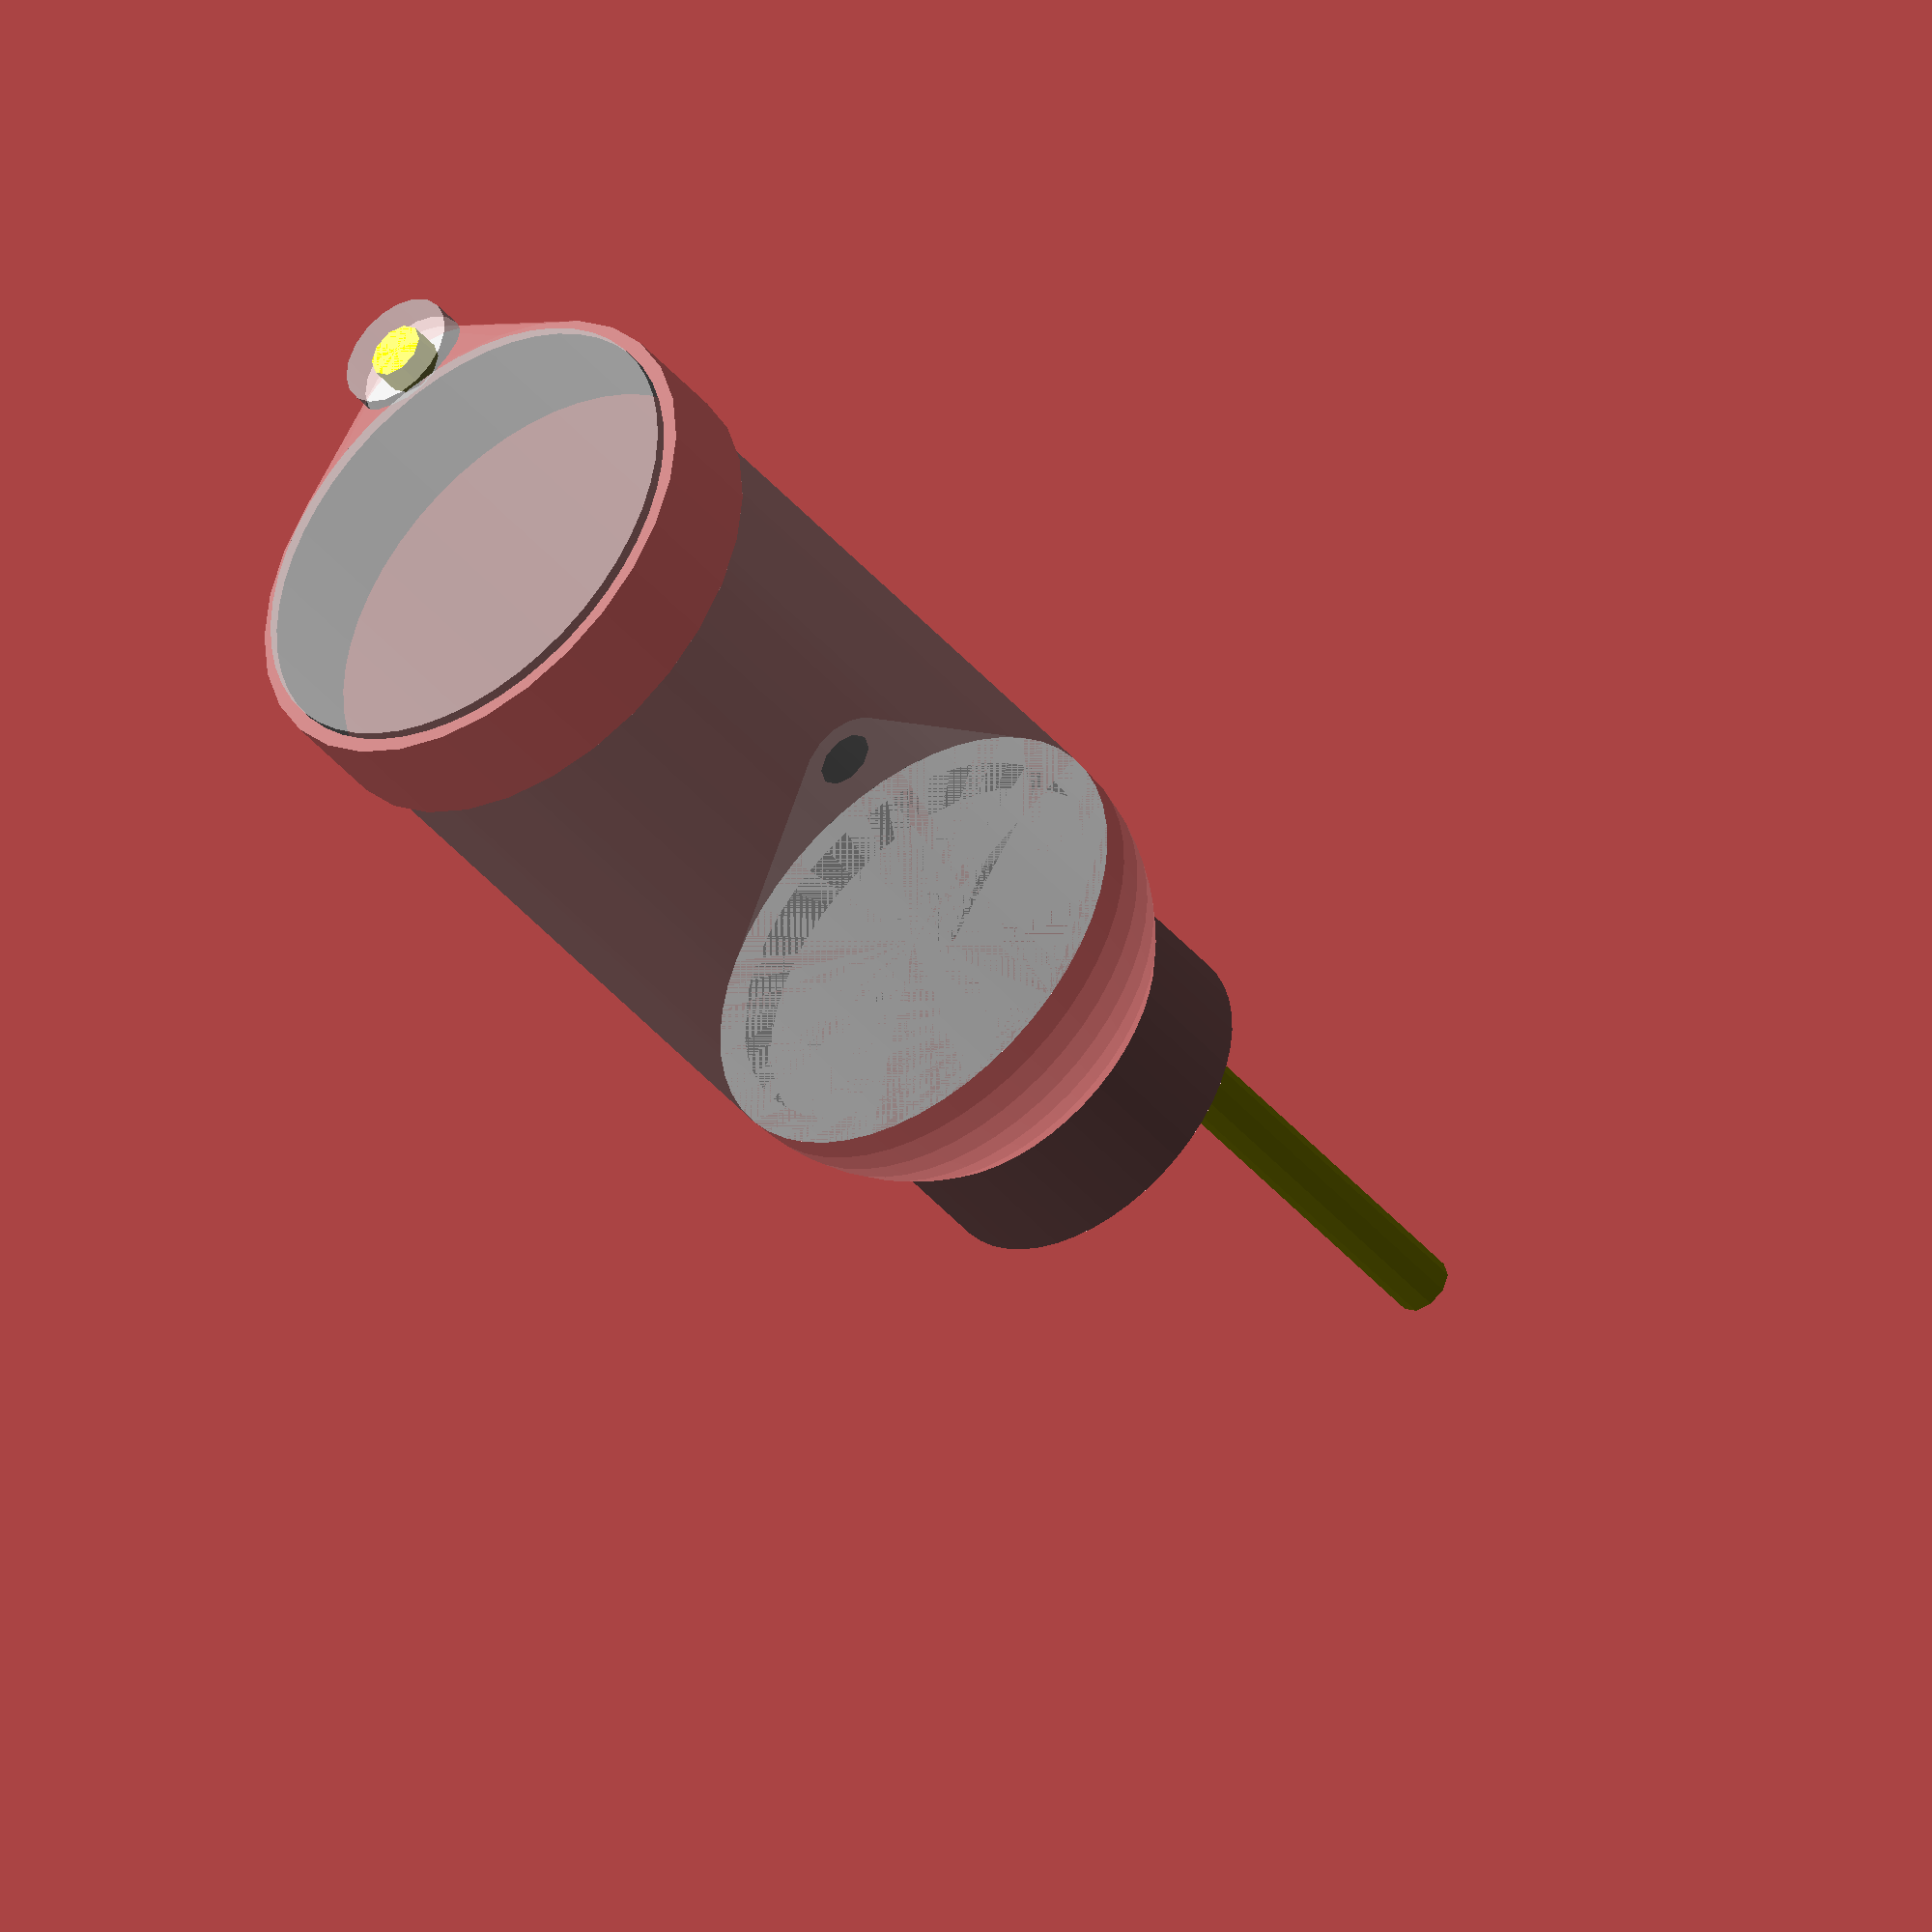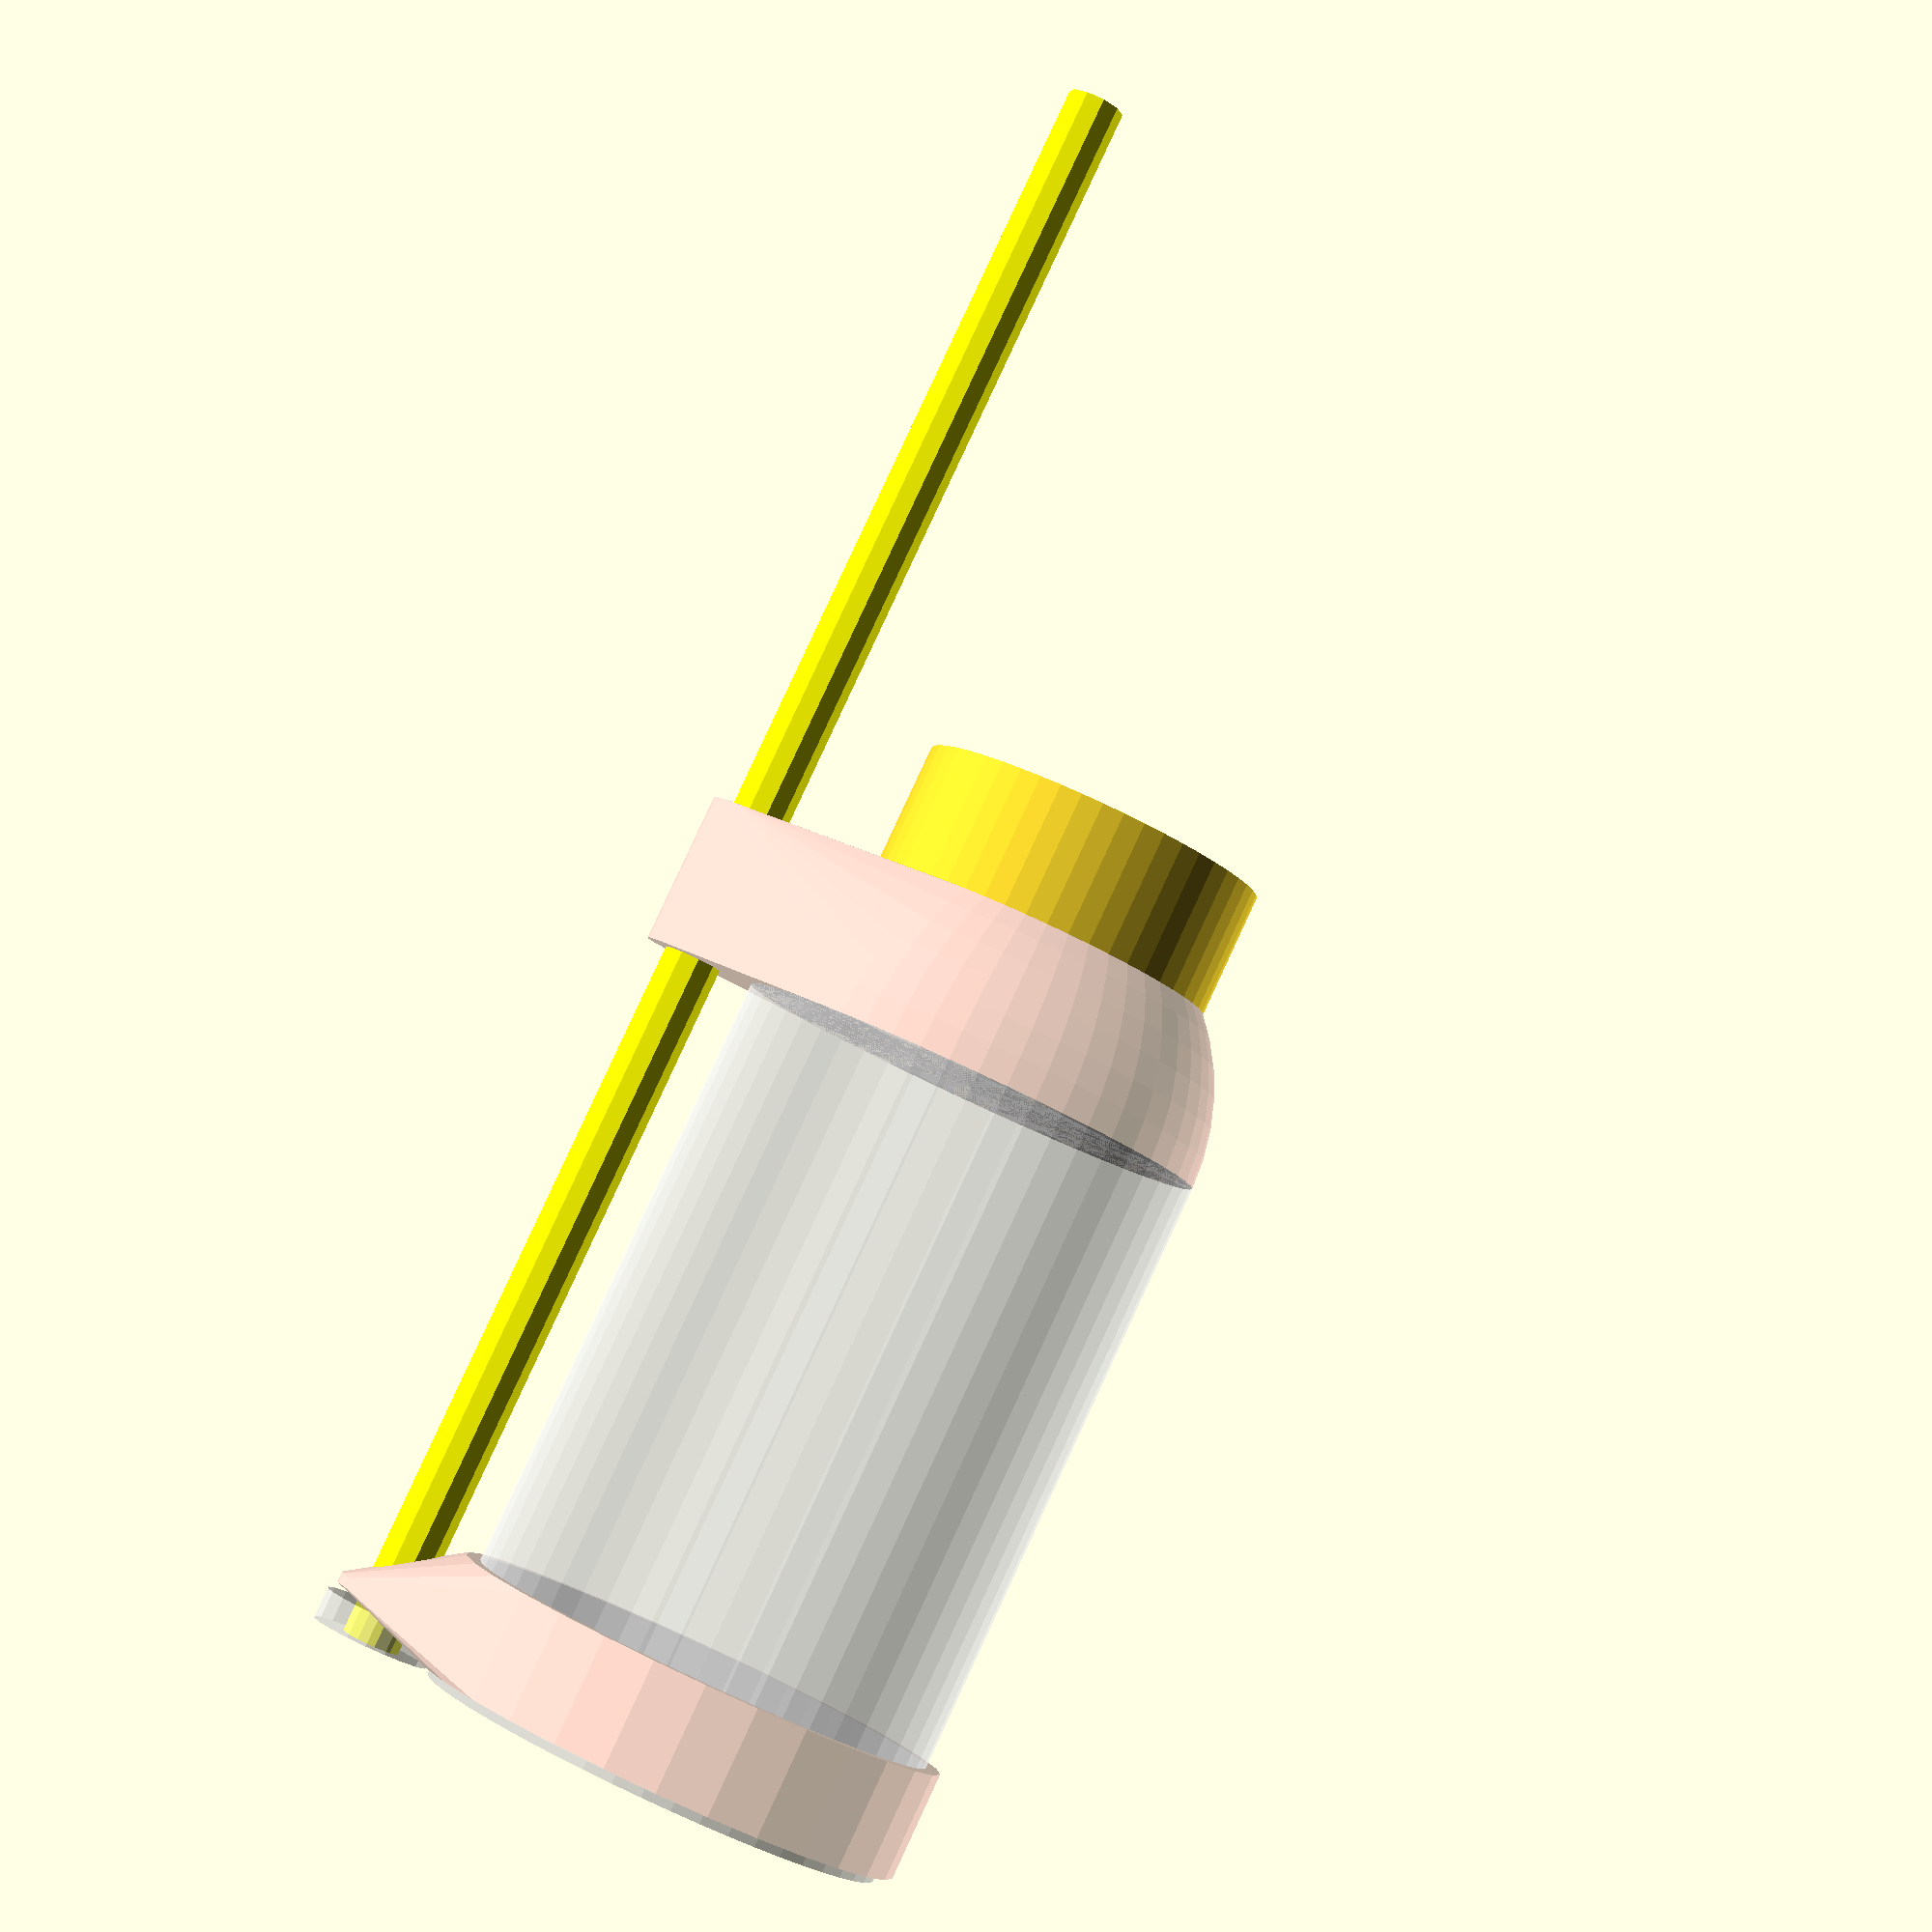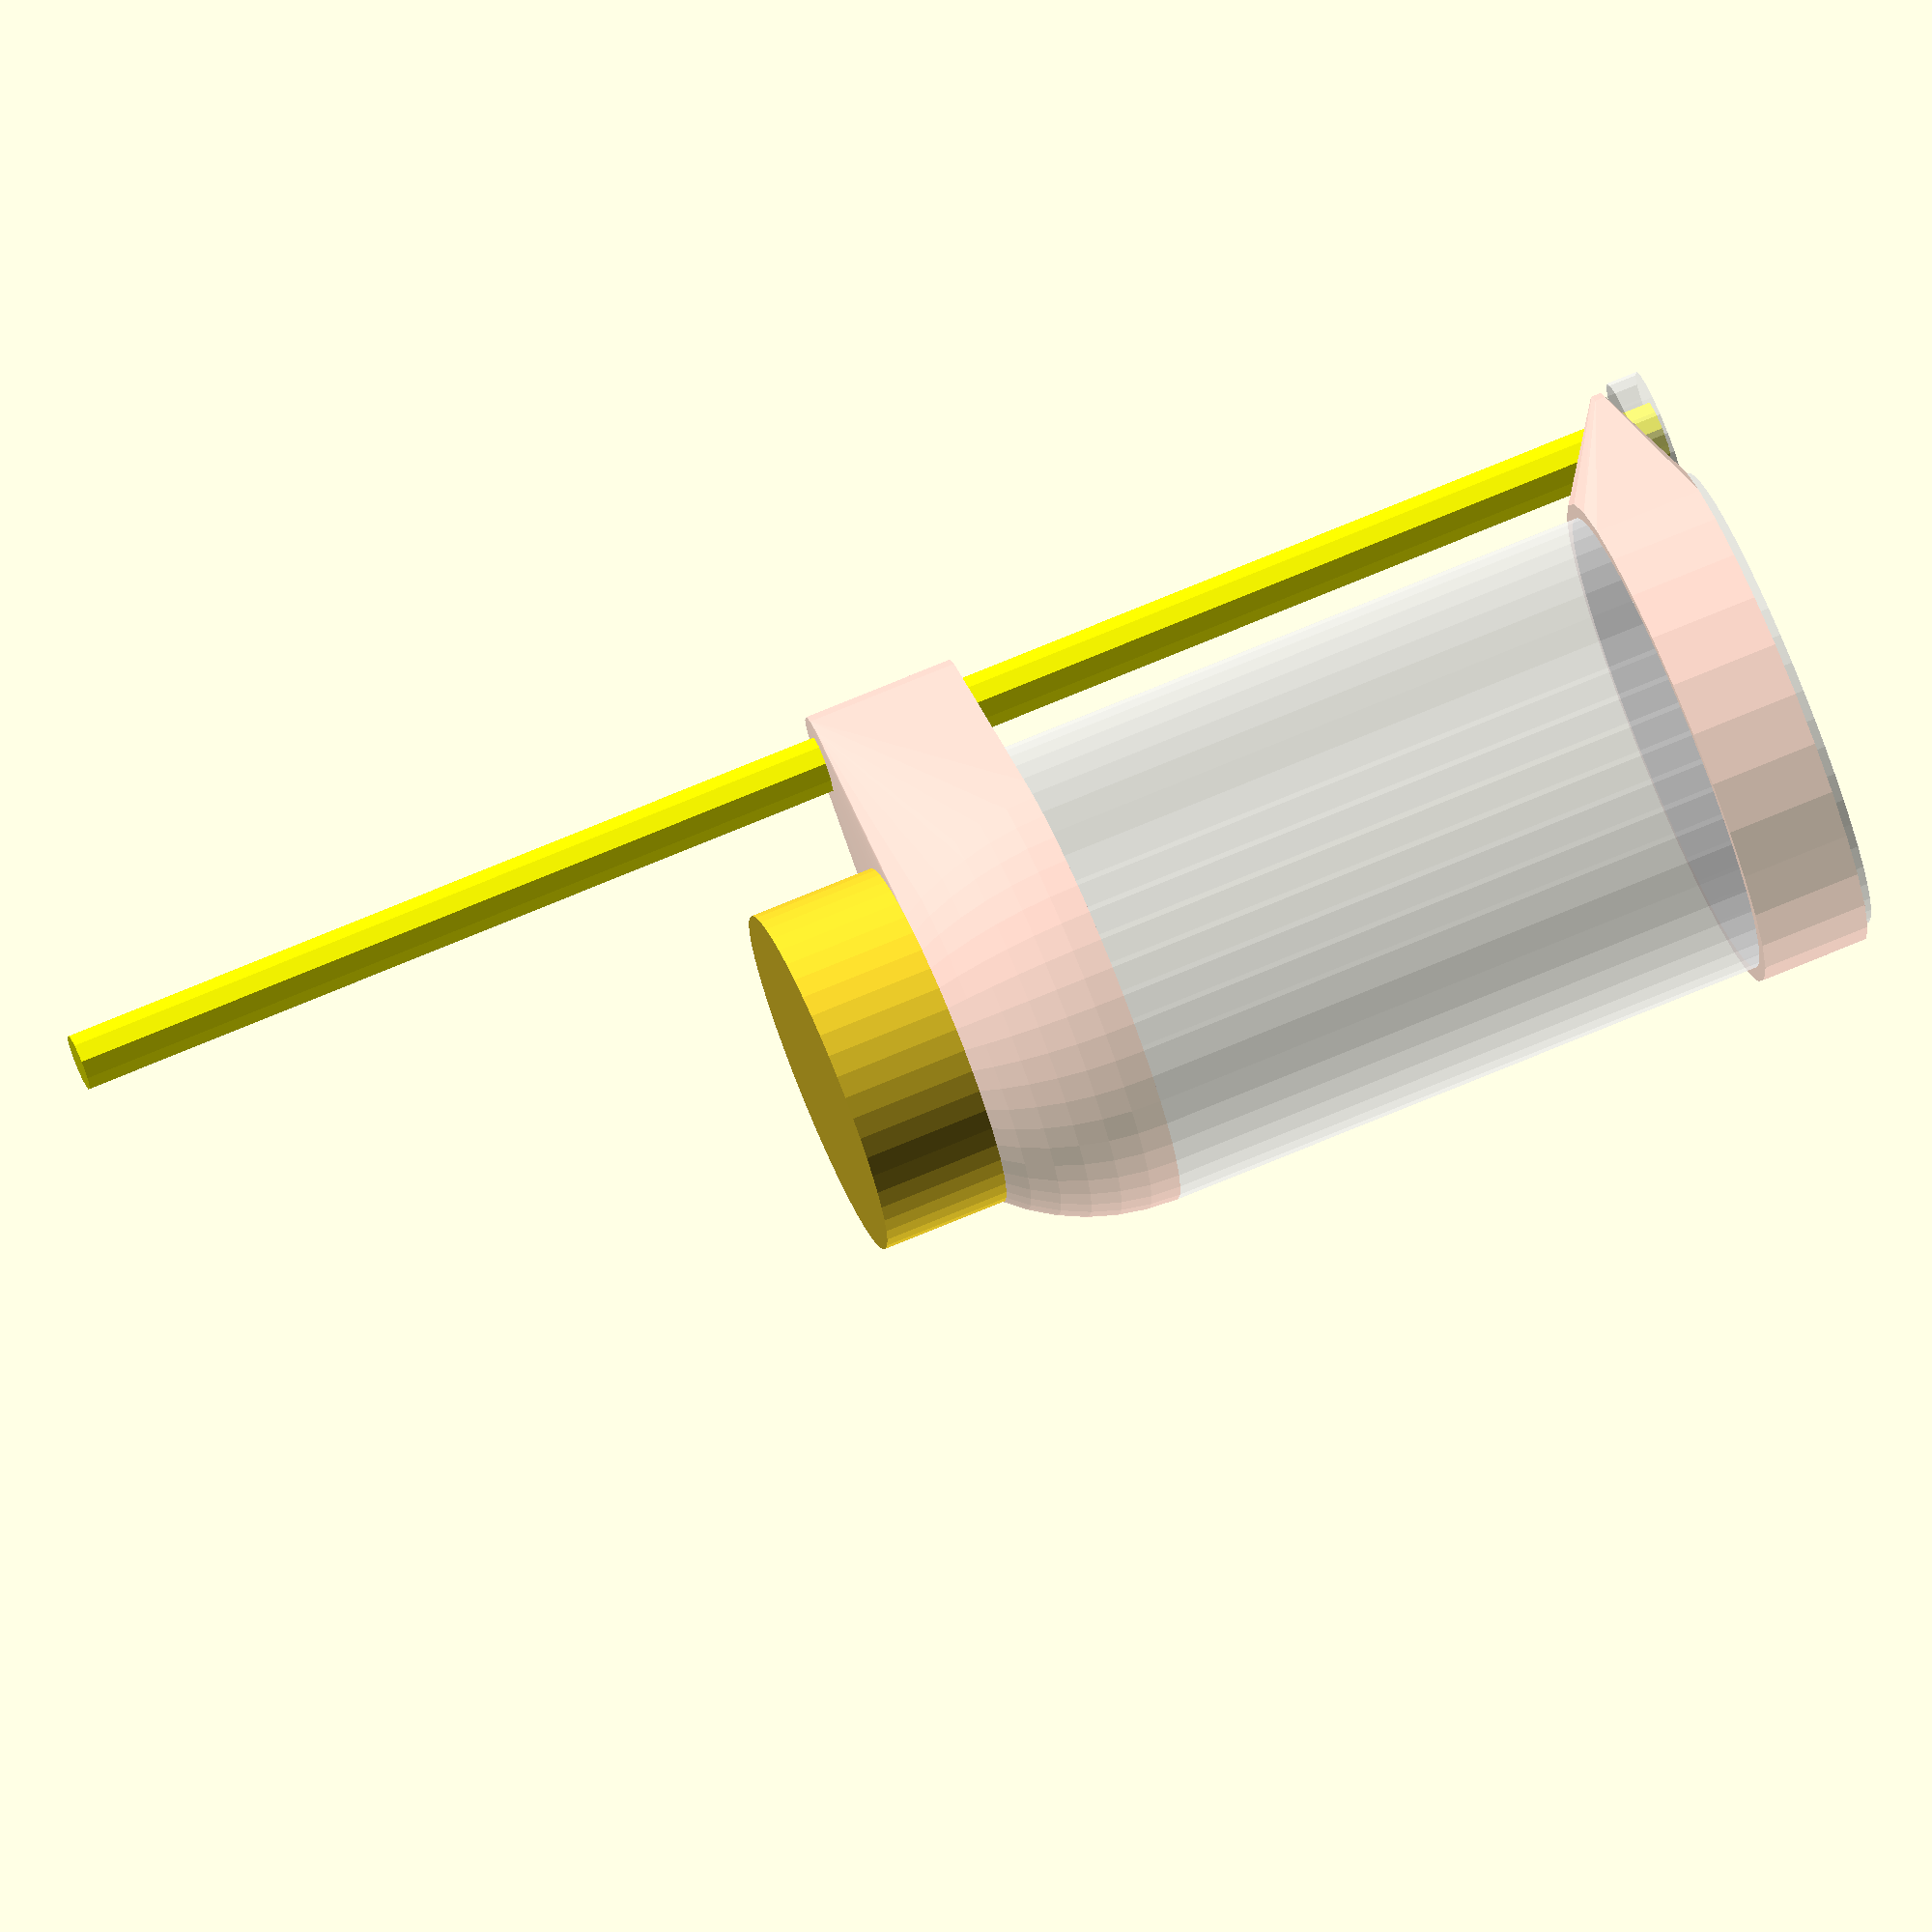
<openscad>
fn = 50;


// MIC PARAMETERS
main_width = 47.22; // mm
mountable_height = 73; // mm

mount_width = 41.35; // mm
mount_height = 4.4; // mm

bottom_width = 30.27; // mm
taper_height = 10.8; // mm

screw_holder_h = 18;
screw_holder_d = 35;


// SCISSOR MOUNT PARAMETERS
rod_height = 167; // mm
rod_diameter = 5.8; // mm
top_mount_h = 4; // mm
bot_mount_h = 5.5; // mm
no_mount_h = rod_height - top_mount_h - bot_mount_h; // mm

rod_screw_d = 12;
rod_screw_h = 3.1;


// INTEGRATION PARAMS
rod_distance = 30;


module mount_rod() {
  color("yellow")
  cylinder(d = rod_diameter, h=top_mount_h + bot_mount_h + no_mount_h);

  color([1, 1, 1, 0.5])
  translate([0, 0, rod_height - rod_screw_h])
  cylinder(d = rod_screw_d, h = rod_screw_h);
}

module mic() {
  color([1, 1, 1, 0.5])

  // main cylinder
  cylinder(d = main_width, h = mountable_height, $fn=fn);

  // mount offset
  translate([0, 0, mount_height * -1])
  cylinder(d = mount_width, h = mount_height, $fn=fn);

  // tapered section
  translate([0, 0, -1 * (mount_height + taper_height)])
  cylinder(d2 = mount_width, d1 = bottom_width, h = taper_height, $fn=fn);

  // screw on part
  translate([0, 0, -1 * (mount_height * 4 + taper_height)])
  cylinder(d = screw_holder_d, h = screw_holder_h, $fn=fn);


  translate([rod_distance, 0, -1 * (rod_height - mountable_height)])
  mount_rod();
}

module filledMicMount() {

  hull() {
    translate([0, 0, -1 * (taper_height + mount_height)])
    filled_bot_rod_mount();

    difference() {
      sphere(d=main_width, $fn=fn);
      mic();
    }
  }

  hull () {
    translate([ 0, 0, mountable_height - taper_height - 1 ])
    cylinder(d = main_width + 3, h = taper_height);

    translate([rod_distance, 0, -1 * (rod_height - mountable_height)])
    filled_top_rod_mount();
  }

}

module filled_top_rod_mount() {
  translate([0, 0, rod_height - top_mount_h - 1])
  cylinder(d = rod_diameter + 5, h = mount_top_h);
}

module filled_bot_rod_mount() {
  translate([rod_distance, 0, 0])
  cylinder(d = rod_diameter + 4, h = taper_height + mount_height);
}

module micMount() {

  difference() {
    color([1.0, 0.7, 0.7, 0.5])
    filledMicMount();

    color([0.7, 0.7, 0.7, 1.0])
    mic();
  }
}

micMount();

mic();


</openscad>
<views>
elev=223.1 azim=73.8 roll=143.1 proj=o view=solid
elev=95.3 azim=358.0 roll=155.1 proj=p view=solid
elev=106.6 azim=182.0 roll=292.7 proj=o view=solid
</views>
